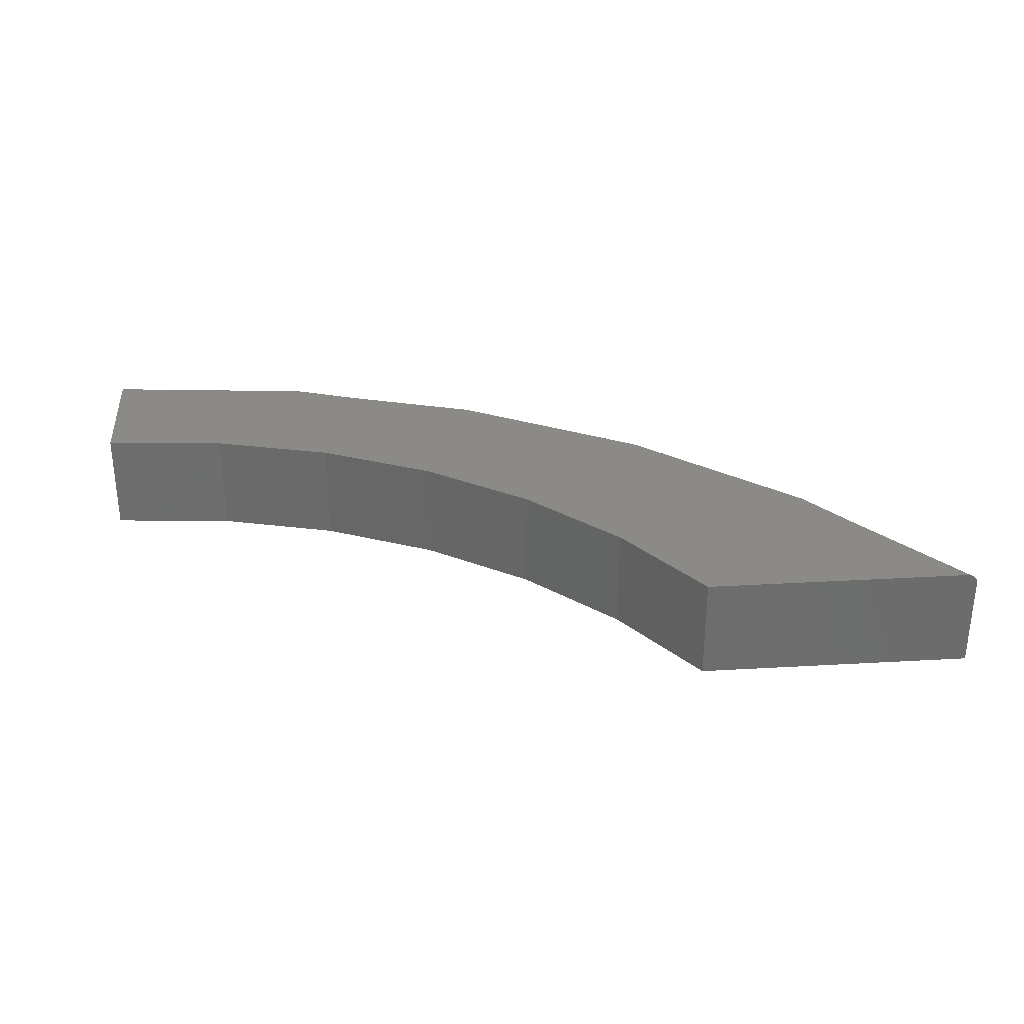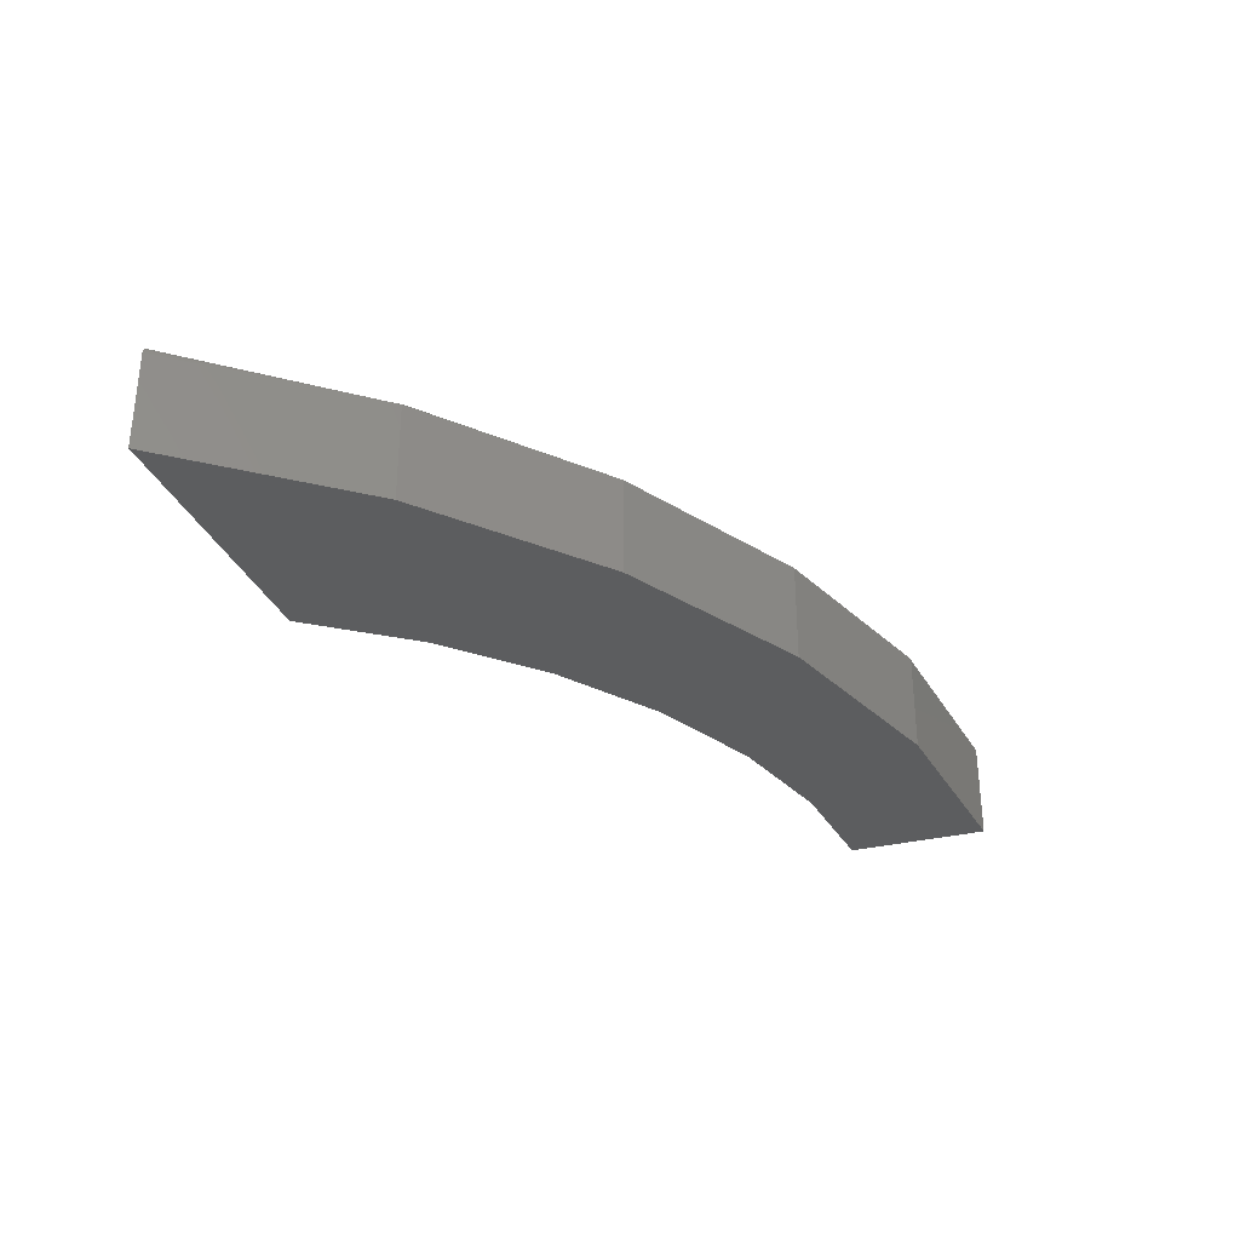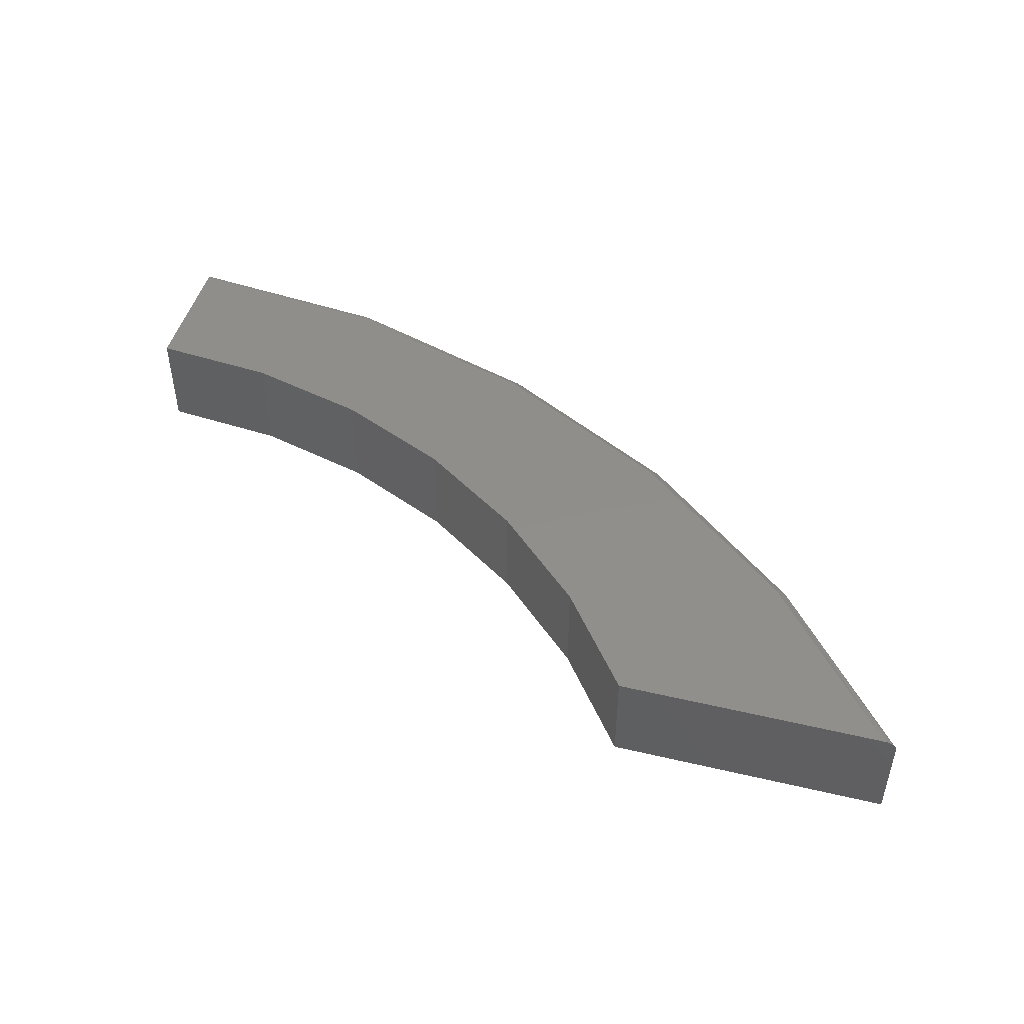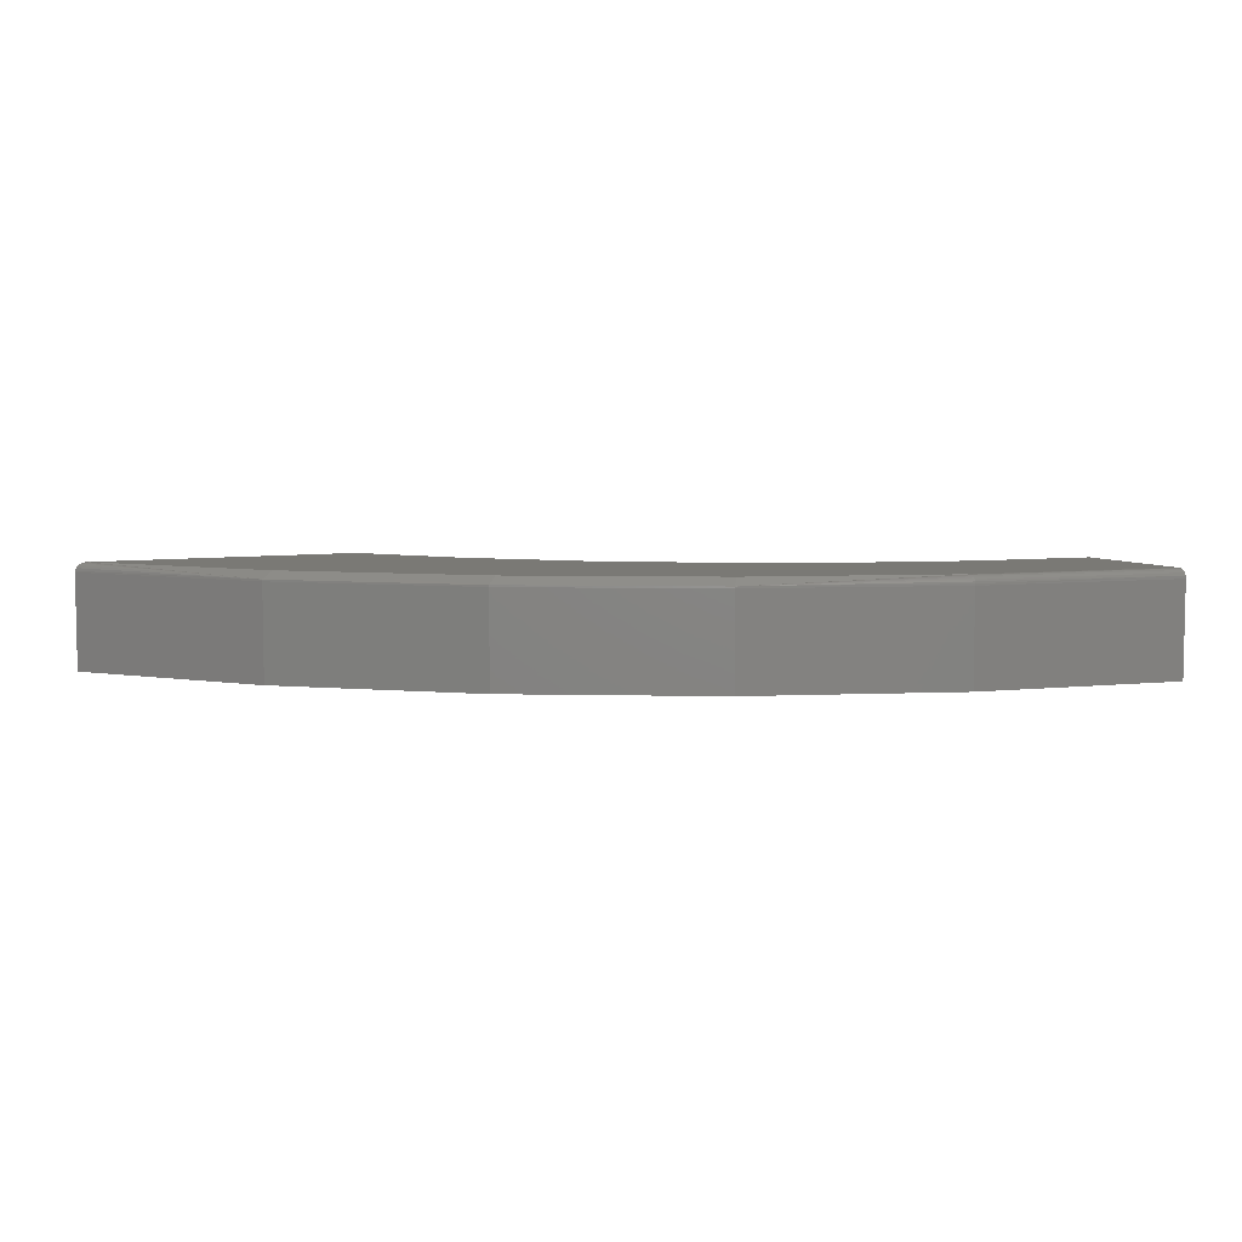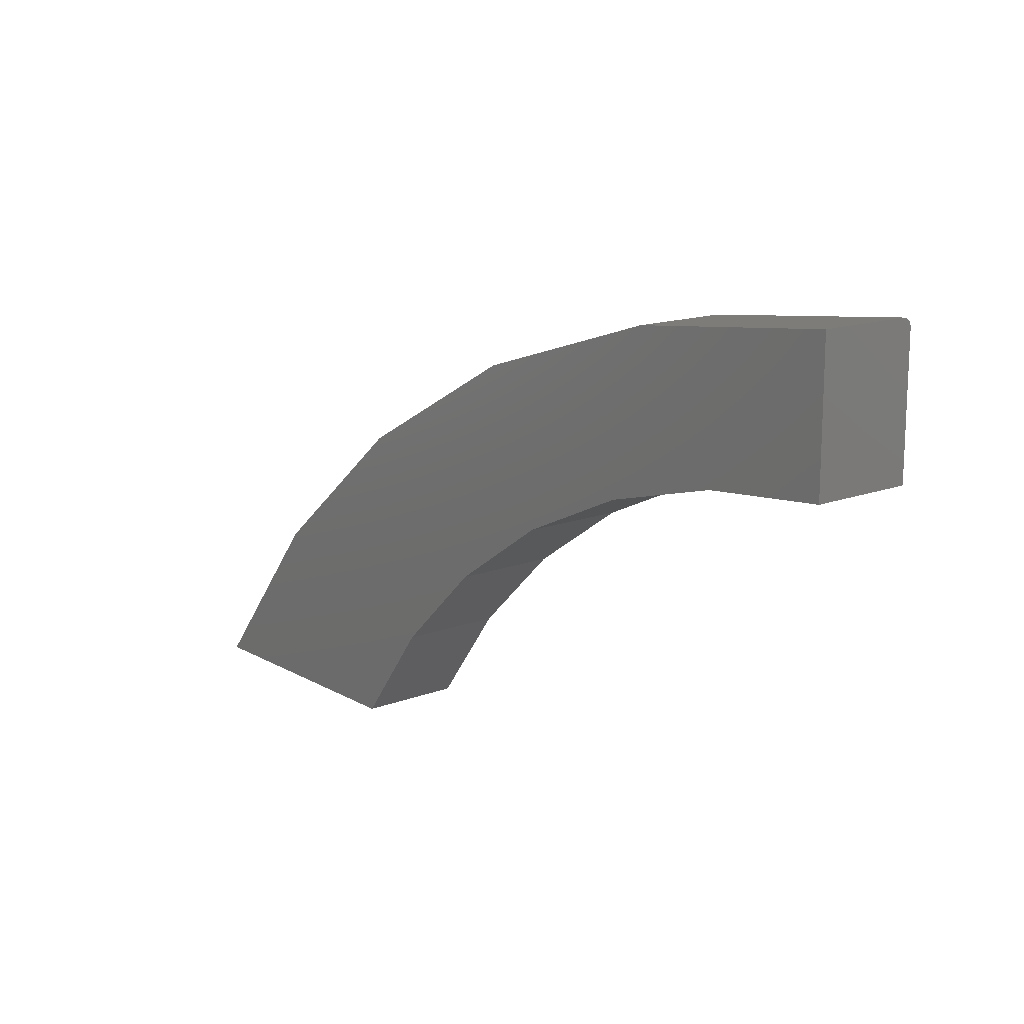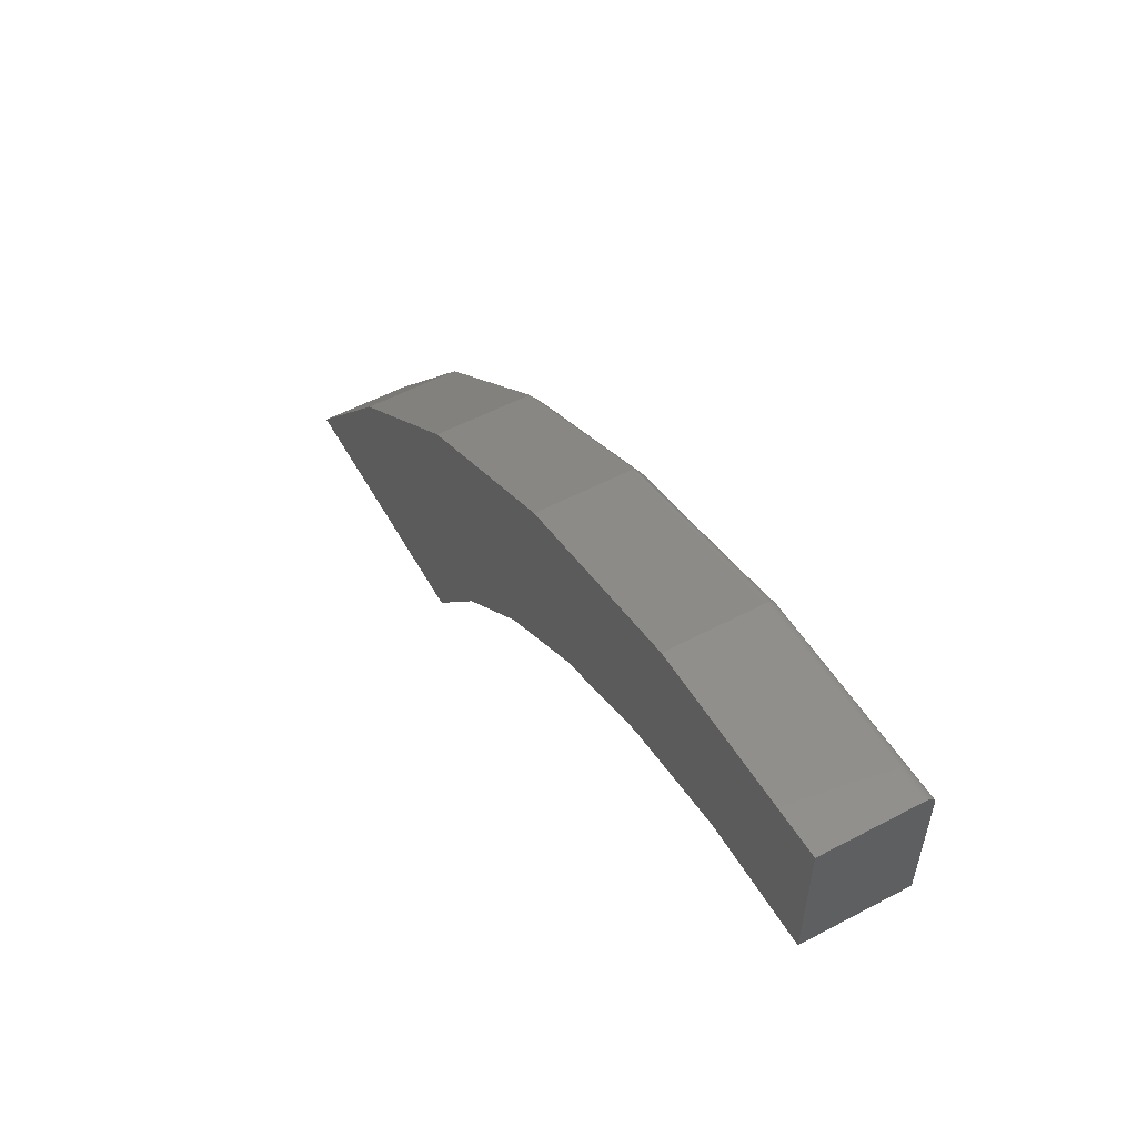
<metadata>
{"format":"stl","ext":"stl","renderer":"f3d","projection":"perspective","resolution":1024,"background":"white","views":[{"elev":30.9,"azim":-4.7,"up":"+Z"},{"elev":-31.2,"azim":109.4,"up":"+Z"},{"elev":47.1,"azim":14.9,"up":"+Z"},{"elev":6.2,"azim":155.1,"up":"+Z"},{"elev":14.5,"azim":-129.5,"up":"+Y"},{"elev":55.2,"azim":-119.0,"up":"+Y"}]}
</metadata>
<code>
# stl→obj: 52 verts, 100 faces
v 0.1742 0.3808 0.08594
v 0 0.3997 0.08594
v 0.3414 0.3286 0.08594
v -6.505e-17 0.2891 0.08594
v 0.1033 0.2796 0.08594
v 0.4954 0.2449 0.08594
v 0.2036 0.253 0.08594
v 0.6301 0.1329 0.08594
v 0.2981 0.21 0.08594
v 0.384 0.1518 0.08594
v 0.7406 -0.003043 0.08594
v 0.459 0.08015 0.08594
v 0.5211 -0.003043 0.08594
v -6.505e-17 0.2891 0
v 0 0.4021 0.08555
v 0 0.4075 0.07812
v 0 0.406 0.08269
v 0 0.4071 0.08049
v 0 0.4075 0
v 0 0.4043 0.08443
v 0.1767 0.3883 0
v 0.1767 0.3883 0.07812
v 0.3463 0.335 0
v 0.3463 0.335 0.07812
v 0.5023 0.2496 0
v 0.5023 0.2496 0.07812
v 0.6386 0.1355 0
v 0.6386 0.1355 0.07812
v 0.75 -0.003043 0
v 0.75 -0.003043 0.07812
v 0.5211 -0.003043 0
v 0.7473 -0.003043 0.0836
v 0.7449 -0.003043 0.08507
v 0.7436 -0.003043 0.08555
v 0.7421 -0.003043 0.08584
v 0.7499 -0.003043 0.07918
v 0.749 -0.003043 0.08156
v 0.1755 0.3821 0.08579
v 0.5022 0.2495 0.07965
v 0.176 0.3849 0.08462
v 0.1763 0.3861 0.08365
v 0.1765 0.387 0.08247
v 0.1766 0.3877 0.08111
v 0.1767 0.3882 0.07965
v 0.6385 0.1354 0.07965
v 0.3463 0.3349 0.07965
v 0.1758 0.3836 0.08534
v 0.1033 0.2796 0
v 0.384 0.1518 0
v 0.2981 0.21 0
v 0.2036 0.253 0
v 0.459 0.08015 0
f 1 2 3
f 3 2 4
f 3 4 5
f 3 5 6
f 6 5 7
f 6 7 8
f 8 7 9
f 8 9 10
f 8 10 11
f 11 10 12
f 11 12 13
f 14 2 15
f 14 4 2
f 16 17 18
f 19 14 15
f 19 15 20
f 19 20 17
f 19 17 16
f 19 16 21
f 21 16 22
f 21 22 23
f 23 22 24
f 23 24 25
f 25 24 26
f 25 26 27
f 27 26 28
f 27 28 29
f 29 28 30
f 11 13 31
f 29 32 33
f 29 33 34
f 29 34 35
f 29 35 11
f 29 11 31
f 32 29 30
f 32 30 36
f 32 36 37
f 2 38 15
f 2 1 38
f 39 6 8
f 20 40 41
f 20 41 17
f 17 41 42
f 17 42 43
f 17 43 18
f 18 43 44
f 39 28 26
f 45 35 34
f 45 34 33
f 45 33 32
f 45 32 37
f 45 37 36
f 45 36 30
f 45 30 28
f 45 28 39
f 45 39 8
f 45 8 11
f 45 11 35
f 46 43 42
f 46 42 41
f 46 41 40
f 46 40 47
f 46 47 38
f 46 38 1
f 46 1 3
f 46 3 6
f 46 6 39
f 46 39 26
f 46 26 24
f 46 24 44
f 46 44 43
f 40 20 47
f 47 20 15
f 47 15 38
f 16 18 22
f 22 18 44
f 22 44 24
f 48 14 23
f 23 14 19
f 23 19 21
f 49 50 27
f 27 50 51
f 27 51 25
f 25 51 48
f 25 48 23
f 31 52 29
f 29 52 49
f 29 49 27
f 50 7 51
f 51 7 5
f 51 5 48
f 48 5 4
f 48 4 14
f 7 50 9
f 9 50 49
f 9 49 10
f 10 49 52
f 10 52 12
f 12 52 31
f 12 31 13

</code>
